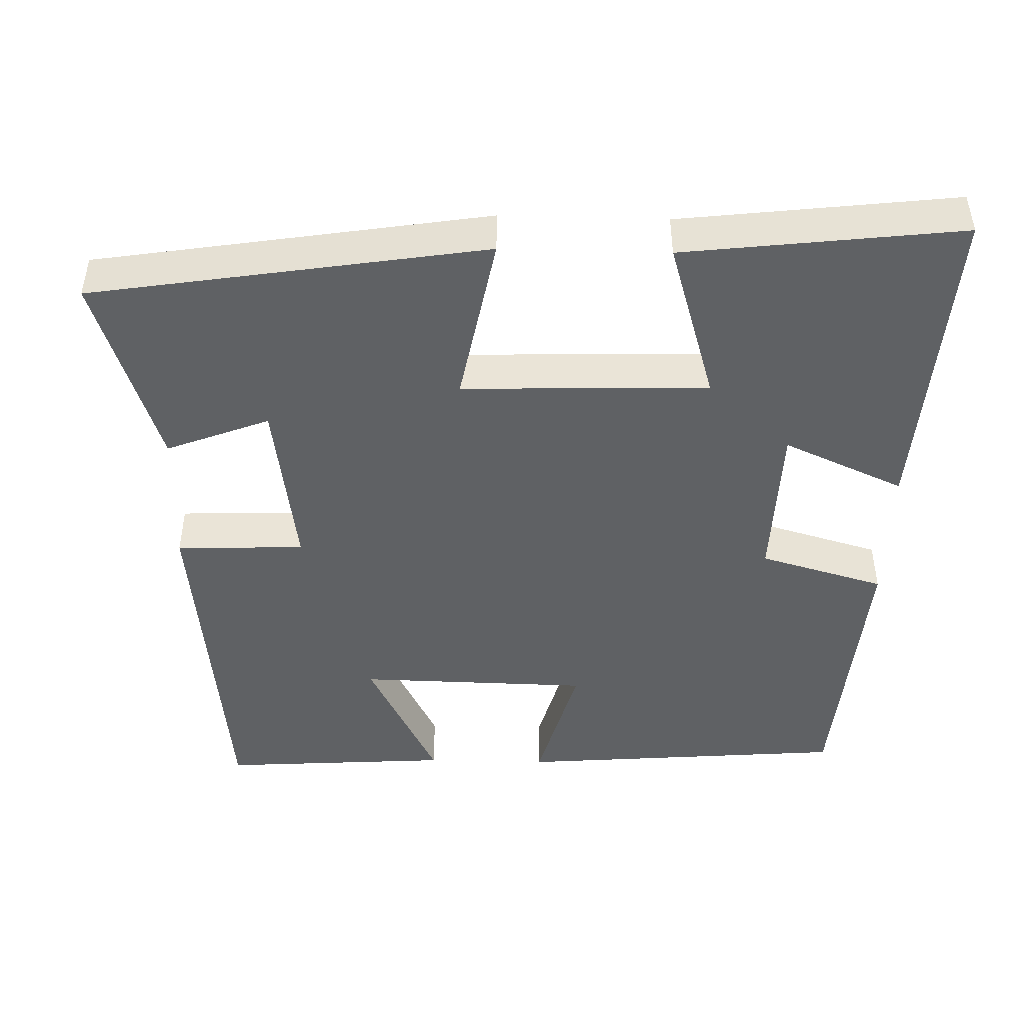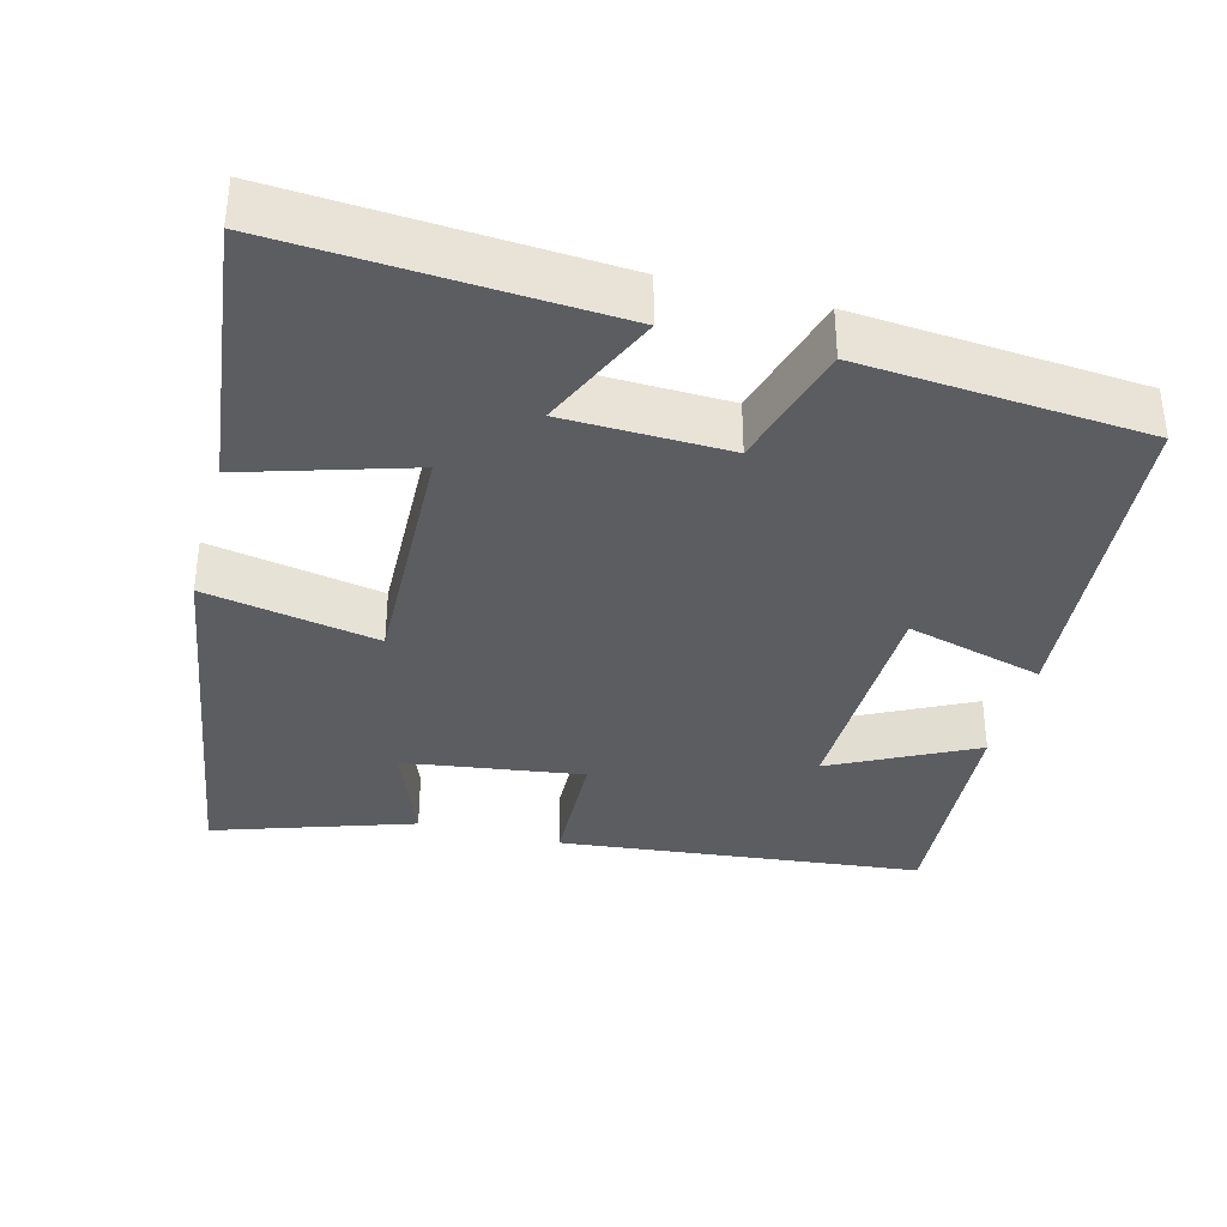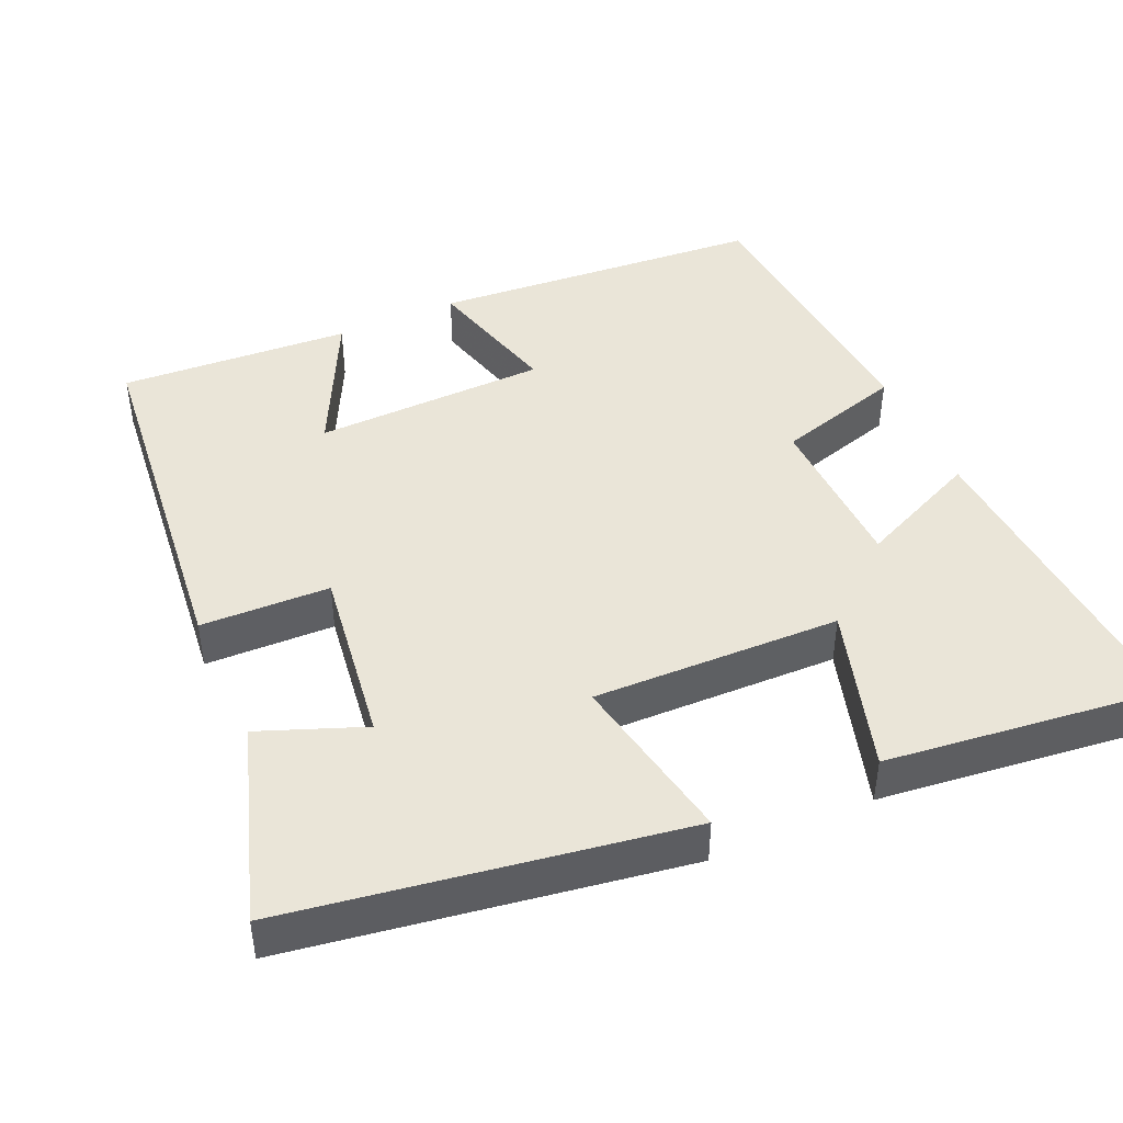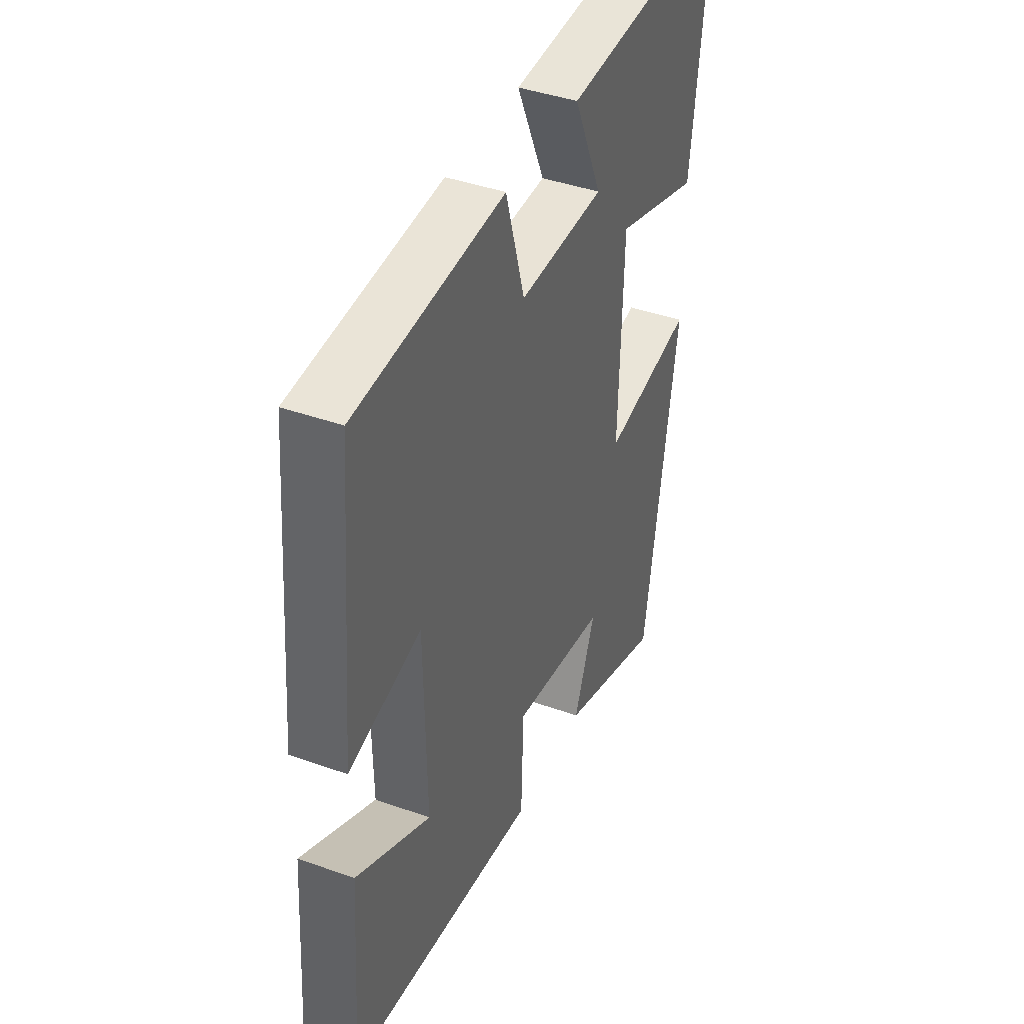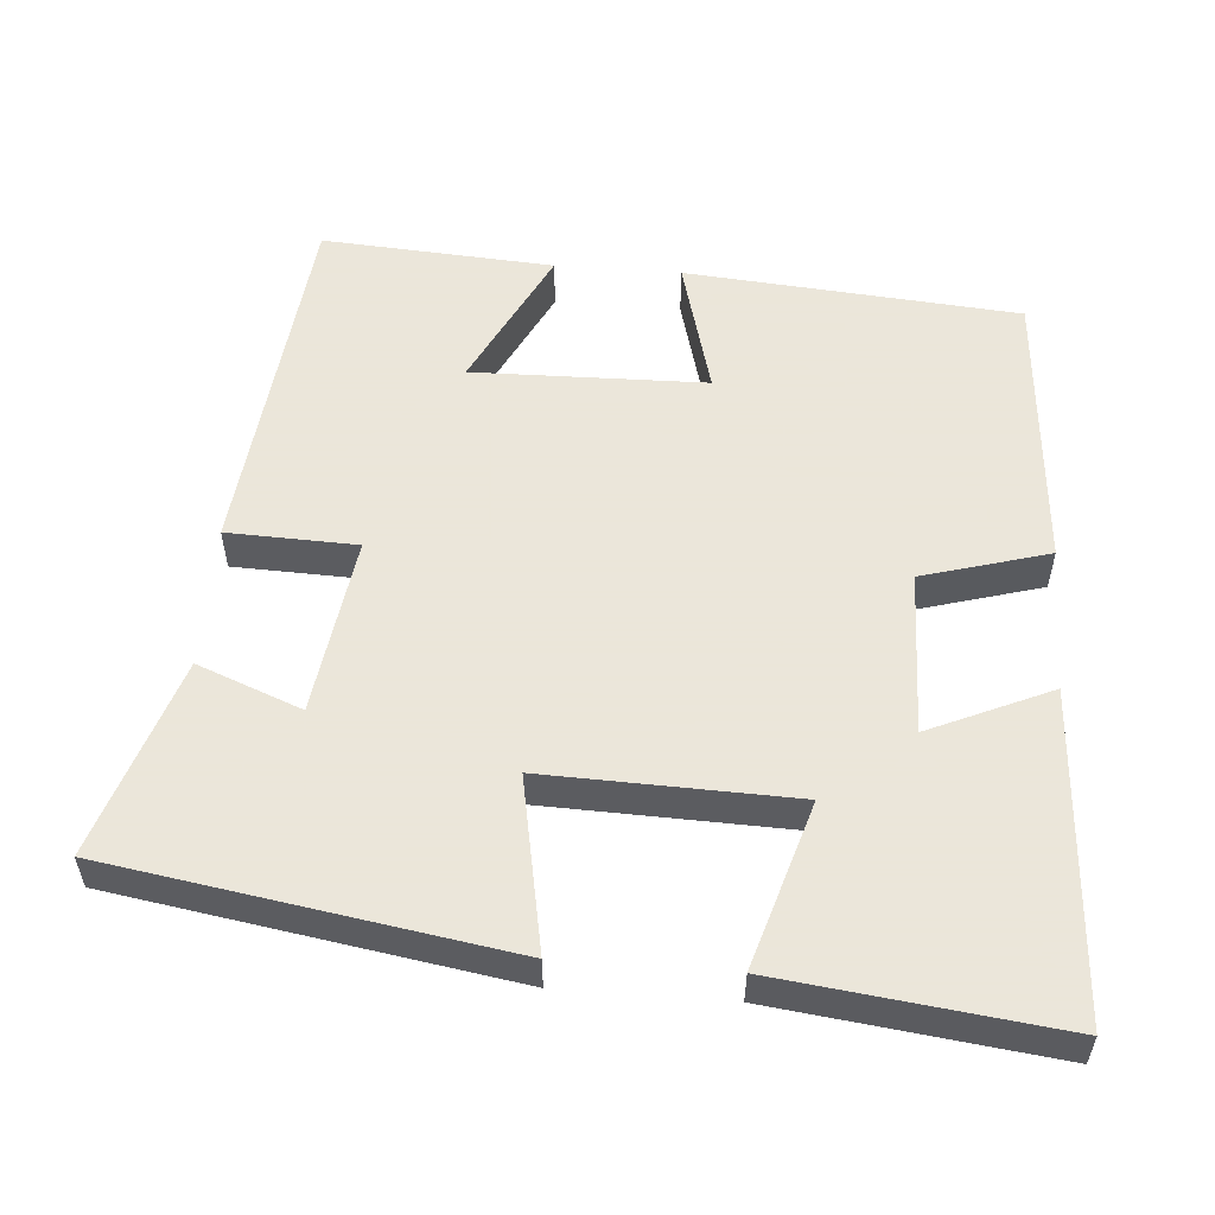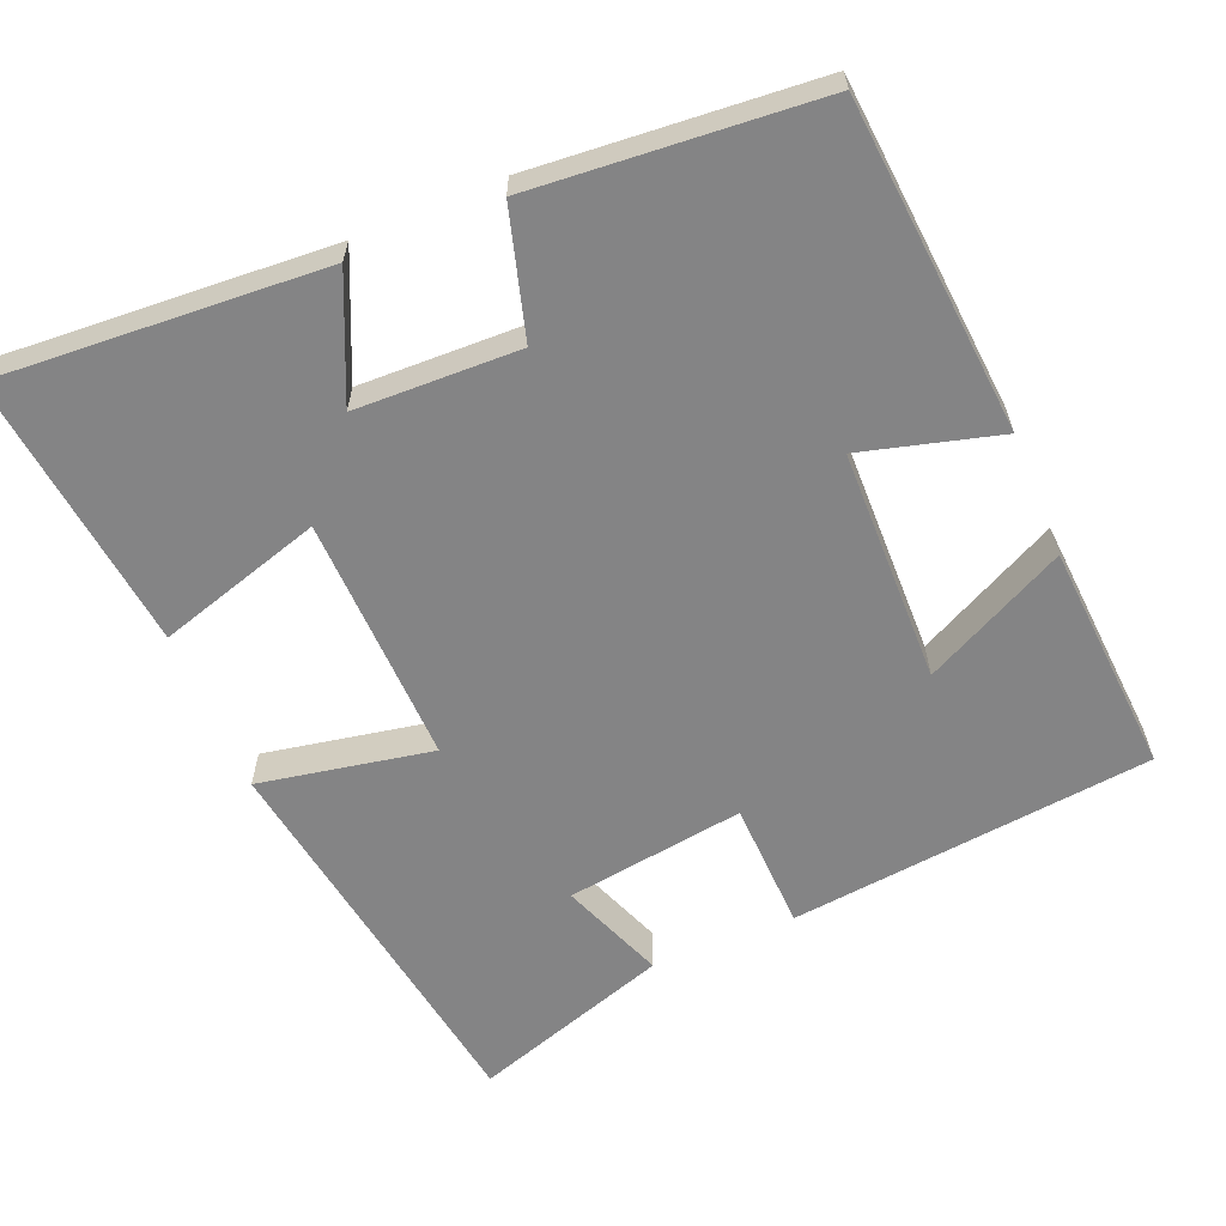
<metadata>
{"format":"obj","ext":"obj","renderer":"f3d","projection":"perspective","resolution":1024,"background":"white","views":[{"elev":-46.0,"azim":-91.6,"up":"+Y"},{"elev":-36.1,"azim":-14.8,"up":"+Y"},{"elev":44.7,"azim":-114.3,"up":"+Y"},{"elev":41.1,"azim":113.5,"up":"+Z"},{"elev":55.0,"azim":-85.6,"up":"+Y"},{"elev":-61.5,"azim":22.5,"up":"+Y"}]}
</metadata>
<code>
v -0.545 0.07 0.527
v -0.11 0.07 0.5
v -0.182 0.07 0.338
v 0.036 0.07 0.332
v 0.084 0.07 0.5
v 0.463 0.07 0.47
v 0.5 0.07 0.027
v 0.317 0.07 0.076
v 0.311 0.07 -0.234
v 0.5 0.07 -0.139
v 0.521 0.07 -0.447
v 0.038 0.07 -0.5
v 0.032 0.07 -0.328
v -0.206 0.07 -0.362
v -0.152 0.07 -0.5
v -0.415 0.07 -0.587
v -0.5 0.07 -0.063
v -0.27 0.07 -0.106
v -0.28 0.07 0.224
v -0.5 0.07 0.157
v -0.545 0 0.527
v -0.11 0 0.5
v -0.182 0 0.338
v 0.036 0 0.332
v 0.084 0 0.5
v 0.463 0 0.47
v 0.5 0 0.027
v 0.317 0 0.076
v 0.311 0 -0.234
v 0.5 0 -0.139
v 0.521 0 -0.447
v 0.038 0 -0.5
v 0.032 0 -0.328
v -0.206 0 -0.362
v -0.152 0 -0.5
v -0.415 0 -0.587
v -0.5 0 -0.063
v -0.27 0 -0.106
v -0.28 0 0.224
v -0.5 0 0.157
f 1 2 3
f 20 1 3
f 19 20 3
f 18 19 3 4
f 16 17 18
f 16 18 4
f 14 15 16
f 14 16 4
f 13 14 4
f 9 10 11 12
f 13 4 5
f 12 13 5
f 9 12 5
f 8 9 5
f 5 6 7 8
f 23 22 21
f 23 21 40
f 23 40 39
f 24 23 39 38
f 38 37 36
f 24 38 36
f 36 35 34
f 24 36 34
f 24 34 33
f 32 31 30 29
f 25 24 33
f 25 33 32
f 25 32 29
f 25 29 28
f 28 27 26 25
f 1 21 22 2
f 2 22 23 3
f 3 23 24 4
f 4 24 25 5
f 5 25 26 6
f 6 26 27 7
f 7 27 28 8
f 8 28 29 9
f 9 29 30 10
f 10 30 31 11
f 11 31 32 12
f 12 32 33 13
f 13 33 34 14
f 14 34 35 15
f 15 35 36 16
f 16 36 37 17
f 17 37 38 18
f 18 38 39 19
f 19 39 40 20
f 20 40 21 1

</code>
